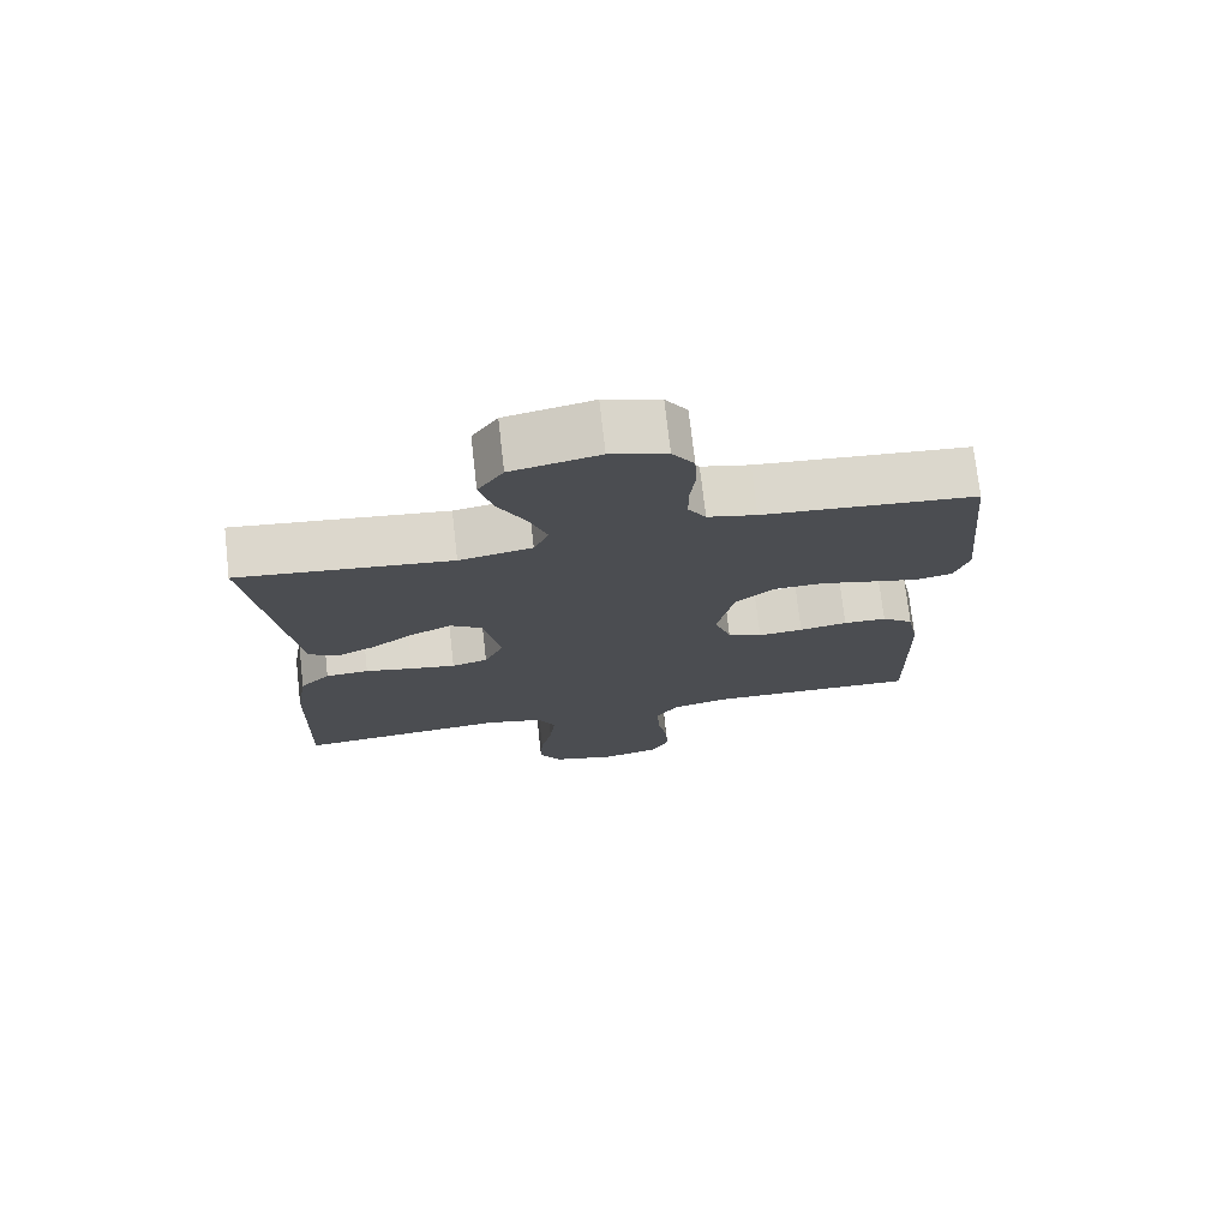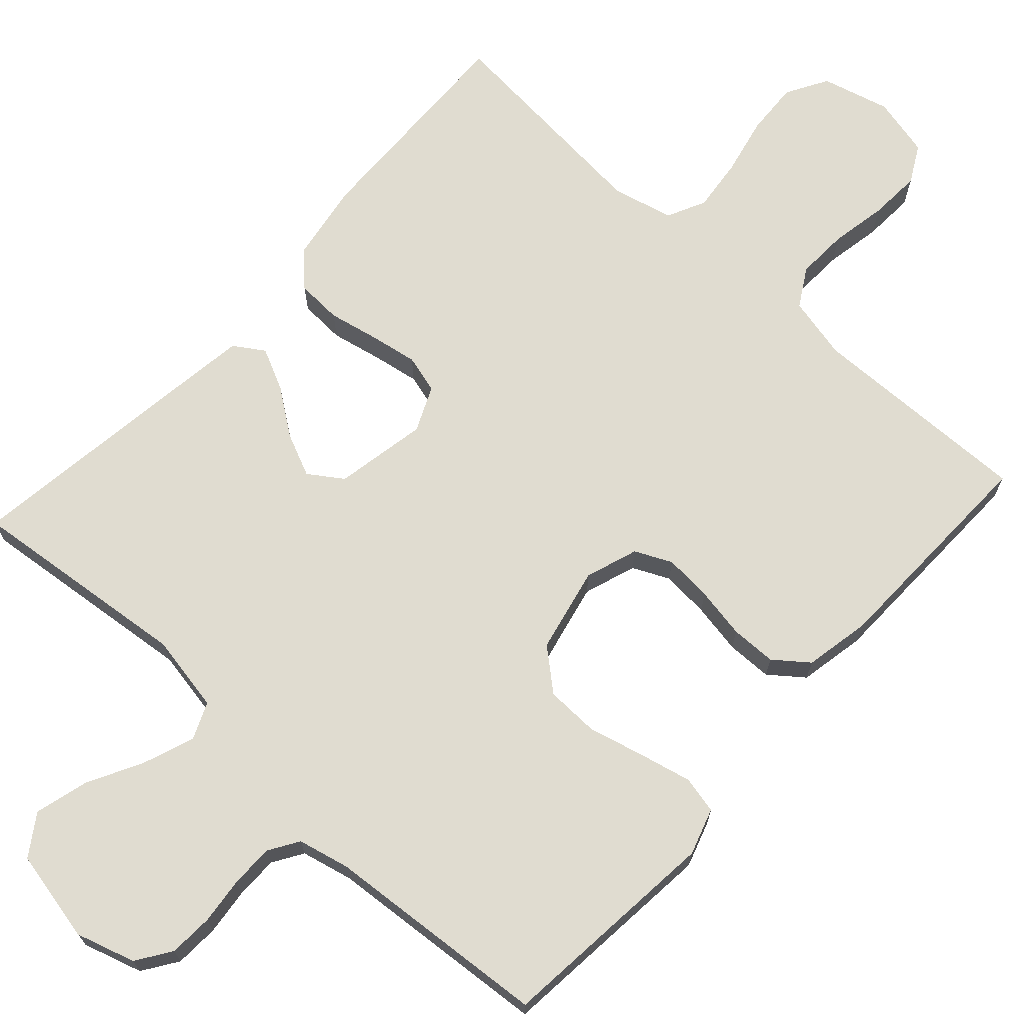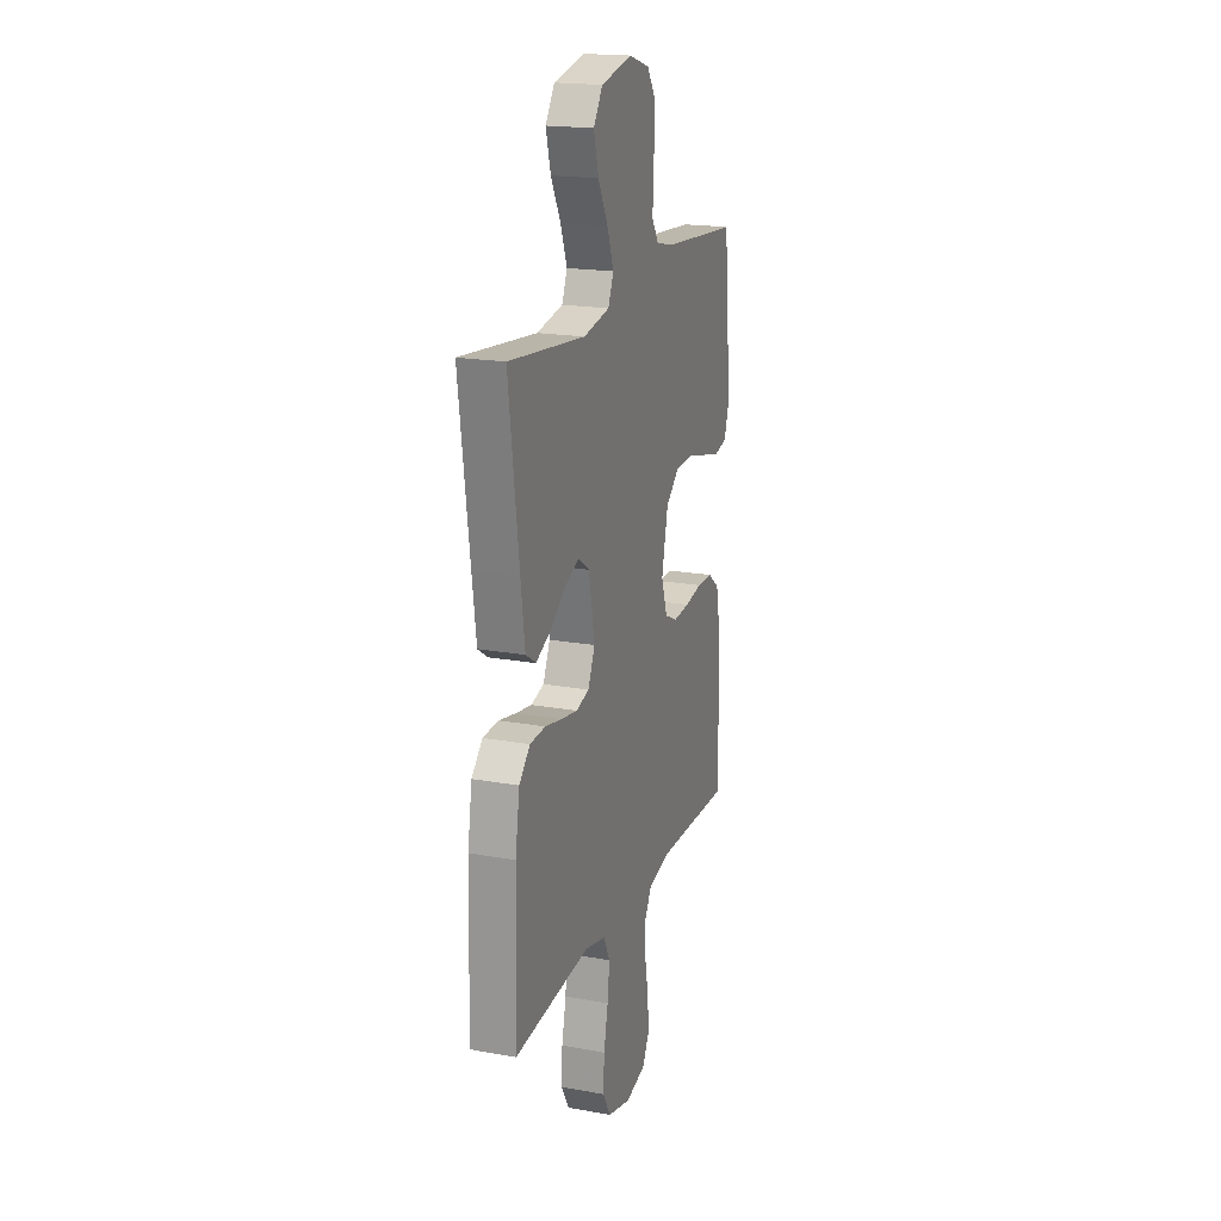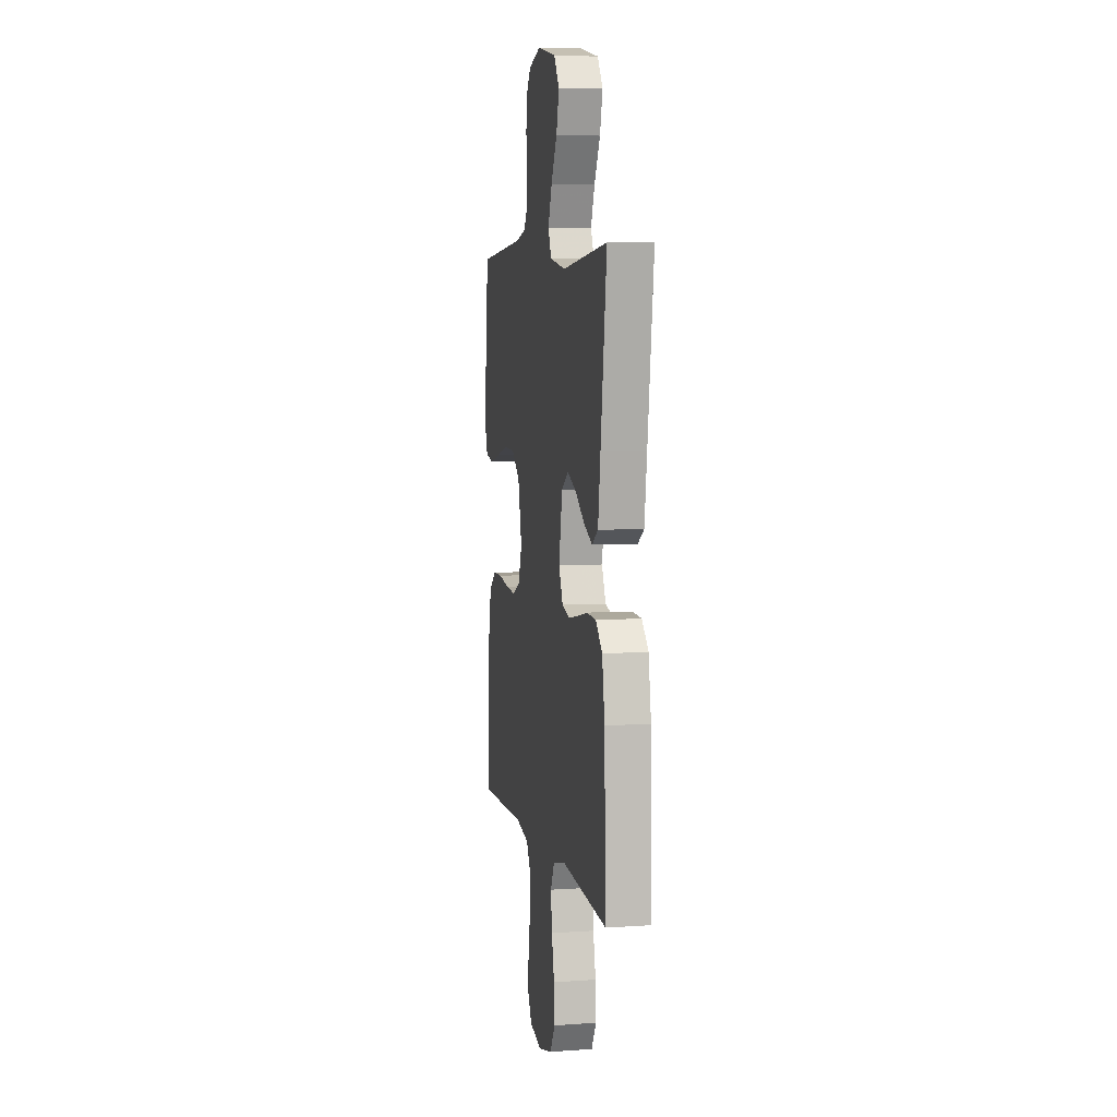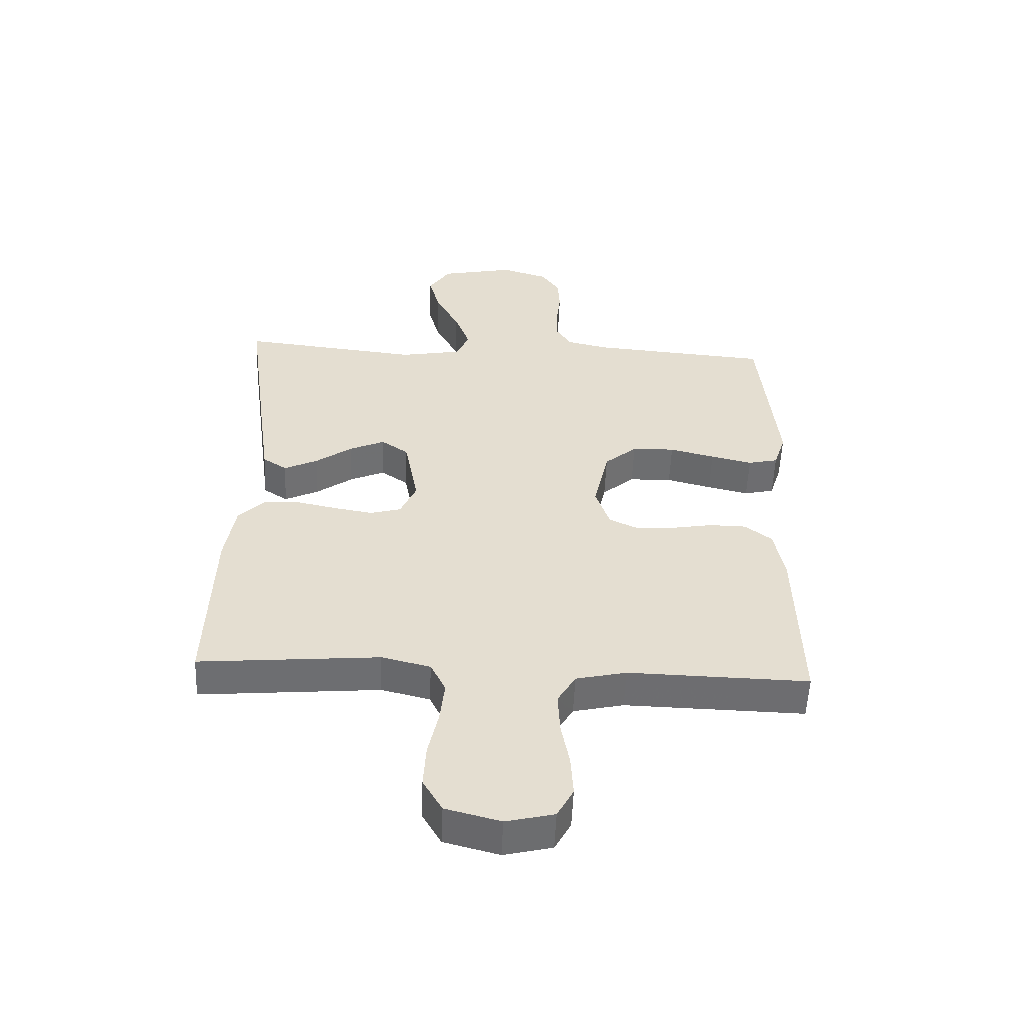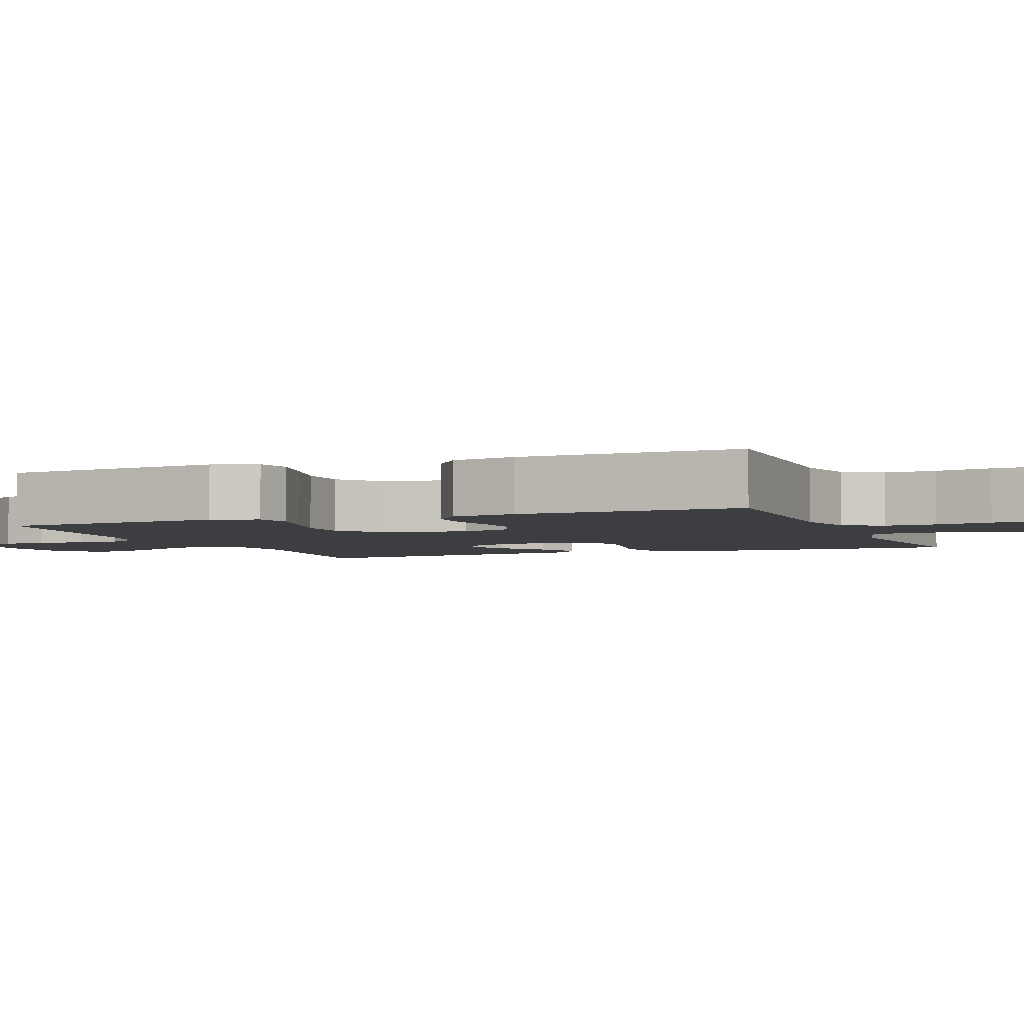
<metadata>
{"format":"obj","ext":"obj","renderer":"f3d","projection":"perspective","resolution":1024,"background":"white","views":[{"elev":74.3,"azim":-6.5,"up":"+Z"},{"elev":69.5,"azim":42.3,"up":"+Y"},{"elev":19.1,"azim":-71.2,"up":"+Z"},{"elev":6.1,"azim":-101.6,"up":"+Z"},{"elev":-54.2,"azim":-2.4,"up":"+Z"},{"elev":-3.6,"azim":111.6,"up":"+Y"}]}
</metadata>
<code>
v -0.5 0.07 0.5
v -0.2 0.07 0.468
v -0.097 0.07 0.487
v -0.076 0.07 0.536
v -0.101 0.07 0.604
v -0.14 0.07 0.678
v -0.159 0.07 0.749
v -0.123 0.07 0.803
v 0 0.07 0.829
v 0.079 0.07 0.805
v 0.11 0.07 0.759
v 0.113 0.07 0.7
v 0.106 0.07 0.637
v 0.106 0.07 0.58
v 0.131 0.07 0.54
v 0.2 0.07 0.524
v 0.5 0.07 0.5
v 0.529 0.07 0.2
v 0.509 0.07 0.138
v 0.459 0.07 0.127
v 0.39 0.07 0.143
v 0.315 0.07 0.162
v 0.244 0.07 0.16
v 0.19 0.07 0.114
v 0.165 0.07 0
v 0.189 0.07 -0.07
v 0.238 0.07 -0.093
v 0.302 0.07 -0.088
v 0.37 0.07 -0.076
v 0.431 0.07 -0.077
v 0.476 0.07 -0.112
v 0.493 0.07 -0.2
v 0.5 0.07 -0.5
v 0.2 0.07 -0.493
v 0.116 0.07 -0.512
v 0.086 0.07 -0.563
v 0.089 0.07 -0.632
v 0.103 0.07 -0.707
v 0.107 0.07 -0.776
v 0.08 0.07 -0.826
v 0 0.07 -0.845
v -0.091 0.07 -0.821
v -0.123 0.07 -0.766
v -0.119 0.07 -0.694
v -0.102 0.07 -0.616
v -0.094 0.07 -0.545
v -0.119 0.07 -0.494
v -0.2 0.07 -0.474
v -0.5 0.07 -0.5
v -0.491 0.07 -0.2
v -0.474 0.07 -0.096
v -0.431 0.07 -0.052
v -0.37 0.07 -0.049
v -0.303 0.07 -0.063
v -0.239 0.07 -0.074
v -0.188 0.07 -0.06
v -0.161 0.07 0
v -0.184 0.07 0.123
v -0.229 0.07 0.154
v -0.287 0.07 0.128
v -0.348 0.07 0.084
v -0.404 0.07 0.057
v -0.444 0.07 0.083
v -0.46 0.07 0.2
v -0.5 0 0.5
v -0.2 0 0.468
v -0.097 0 0.487
v -0.076 0 0.536
v -0.101 0 0.604
v -0.14 0 0.678
v -0.159 0 0.749
v -0.123 0 0.803
v 0 0 0.829
v 0.079 0 0.805
v 0.11 0 0.759
v 0.113 0 0.7
v 0.106 0 0.637
v 0.106 0 0.58
v 0.131 0 0.54
v 0.2 0 0.524
v 0.5 0 0.5
v 0.529 0 0.2
v 0.509 0 0.138
v 0.459 0 0.127
v 0.39 0 0.143
v 0.315 0 0.162
v 0.244 0 0.16
v 0.19 0 0.114
v 0.165 0 0
v 0.189 0 -0.07
v 0.238 0 -0.093
v 0.302 0 -0.088
v 0.37 0 -0.076
v 0.431 0 -0.077
v 0.476 0 -0.112
v 0.493 0 -0.2
v 0.5 0 -0.5
v 0.2 0 -0.493
v 0.116 0 -0.512
v 0.086 0 -0.563
v 0.089 0 -0.632
v 0.103 0 -0.707
v 0.107 0 -0.776
v 0.08 0 -0.826
v 0 0 -0.845
v -0.091 0 -0.821
v -0.123 0 -0.766
v -0.119 0 -0.694
v -0.102 0 -0.616
v -0.094 0 -0.545
v -0.119 0 -0.494
v -0.2 0 -0.474
v -0.5 0 -0.5
v -0.491 0 -0.2
v -0.474 0 -0.096
v -0.431 0 -0.052
v -0.37 0 -0.049
v -0.303 0 -0.063
v -0.239 0 -0.074
v -0.188 0 -0.06
v -0.161 0 0
v -0.184 0 0.123
v -0.229 0 0.154
v -0.287 0 0.128
v -0.348 0 0.084
v -0.404 0 0.057
v -0.444 0 0.083
v -0.46 0 0.2
f 63 64 1 2
f 60 61 62 63
f 59 60 63 2
f 58 59 2 3
f 57 58 3 4
f 51 52 53 54
f 51 54 55
f 48 49 50 51
f 47 48 51 55
f 46 47 55 56
f 42 43 44 45
f 42 45 46
f 41 42 46
f 37 38 39 40
f 36 37 40 41
f 31 32 33 34
f 31 34 35
f 28 29 30 31
f 27 28 31 35
f 26 27 35 36
f 19 20 21 22
f 17 18 19 22
f 16 17 22 23
f 15 16 23 24
f 10 11 12 13
f 10 13 14
f 9 10 14
f 8 9 14
f 5 6 7 8
f 4 5 8 14
f 57 4 14 15
f 25 26 36 41
f 25 41 46 56
f 25 56 57
f 15 24 25 57
f 66 65 128 127
f 127 126 125 124
f 66 127 124 123
f 67 66 123 122
f 68 67 122 121
f 118 117 116 115
f 119 118 115
f 115 114 113 112
f 119 115 112 111
f 120 119 111 110
f 109 108 107 106
f 110 109 106
f 110 106 105
f 104 103 102 101
f 105 104 101 100
f 98 97 96 95
f 99 98 95
f 95 94 93 92
f 99 95 92 91
f 100 99 91 90
f 86 85 84 83
f 86 83 82 81
f 87 86 81 80
f 88 87 80 79
f 77 76 75 74
f 78 77 74
f 78 74 73
f 78 73 72
f 72 71 70 69
f 78 72 69 68
f 79 78 68 121
f 105 100 90 89
f 120 110 105 89
f 121 120 89
f 121 89 88 79
f 1 65 66 2
f 2 66 67 3
f 3 67 68 4
f 4 68 69 5
f 5 69 70 6
f 6 70 71 7
f 7 71 72 8
f 8 72 73 9
f 9 73 74 10
f 10 74 75 11
f 11 75 76 12
f 12 76 77 13
f 13 77 78 14
f 14 78 79 15
f 15 79 80 16
f 16 80 81 17
f 17 81 82 18
f 18 82 83 19
f 19 83 84 20
f 20 84 85 21
f 21 85 86 22
f 22 86 87 23
f 23 87 88 24
f 24 88 89 25
f 25 89 90 26
f 26 90 91 27
f 27 91 92 28
f 28 92 93 29
f 29 93 94 30
f 30 94 95 31
f 31 95 96 32
f 32 96 97 33
f 33 97 98 34
f 34 98 99 35
f 35 99 100 36
f 36 100 101 37
f 37 101 102 38
f 38 102 103 39
f 39 103 104 40
f 40 104 105 41
f 41 105 106 42
f 42 106 107 43
f 43 107 108 44
f 44 108 109 45
f 45 109 110 46
f 46 110 111 47
f 47 111 112 48
f 48 112 113 49
f 49 113 114 50
f 50 114 115 51
f 51 115 116 52
f 52 116 117 53
f 53 117 118 54
f 54 118 119 55
f 55 119 120 56
f 56 120 121 57
f 57 121 122 58
f 58 122 123 59
f 59 123 124 60
f 60 124 125 61
f 61 125 126 62
f 62 126 127 63
f 63 127 128 64
f 64 128 65 1

</code>
